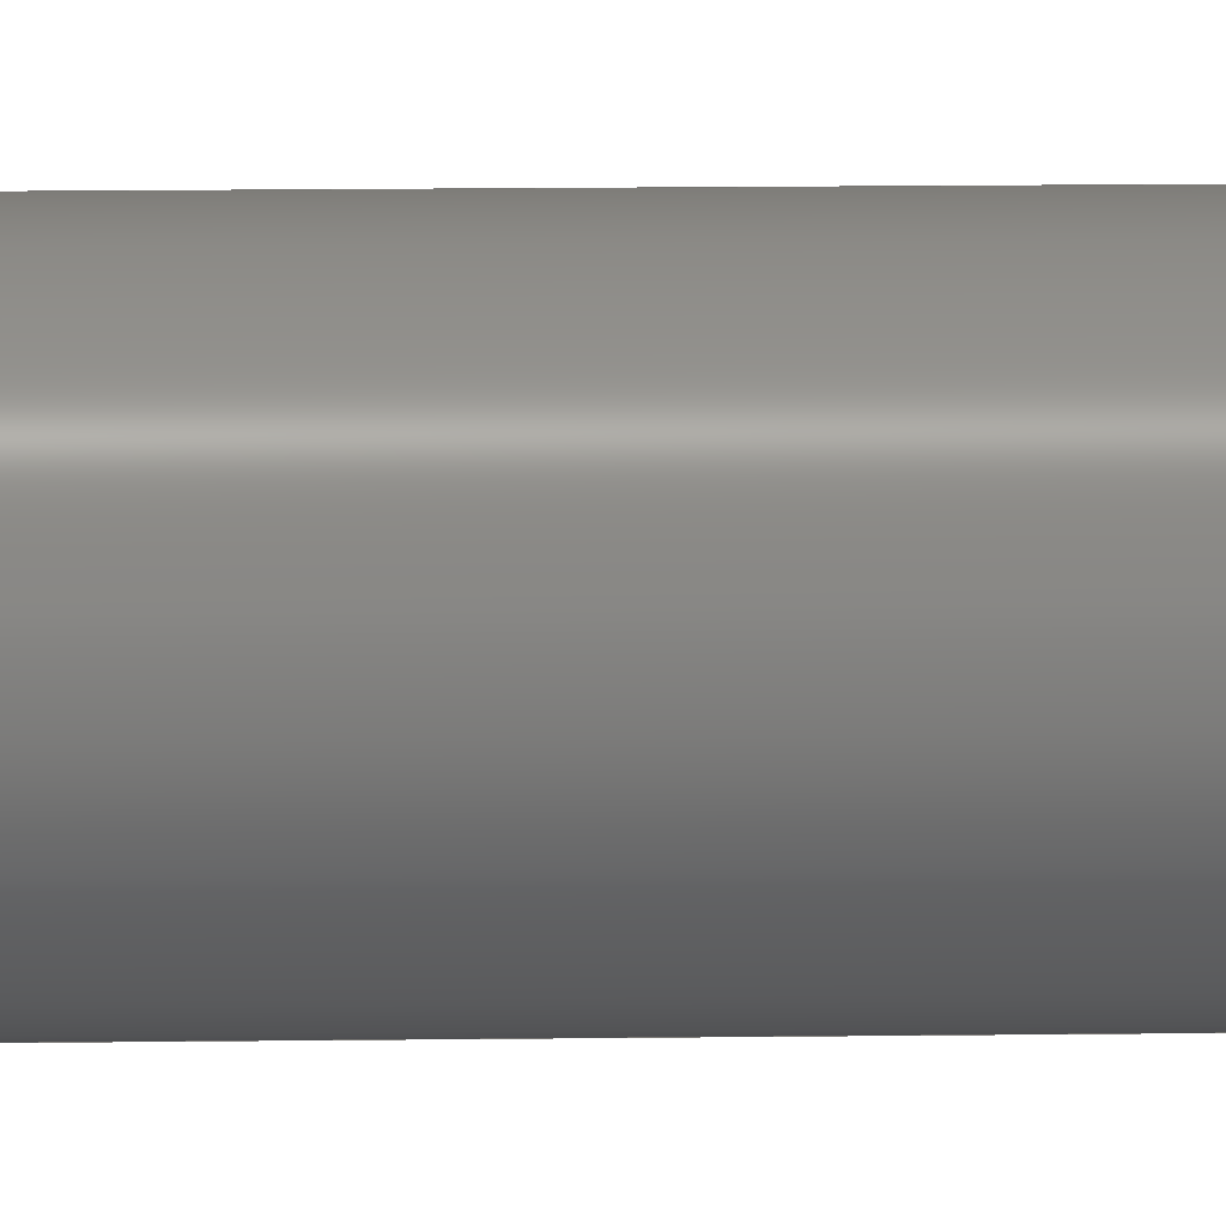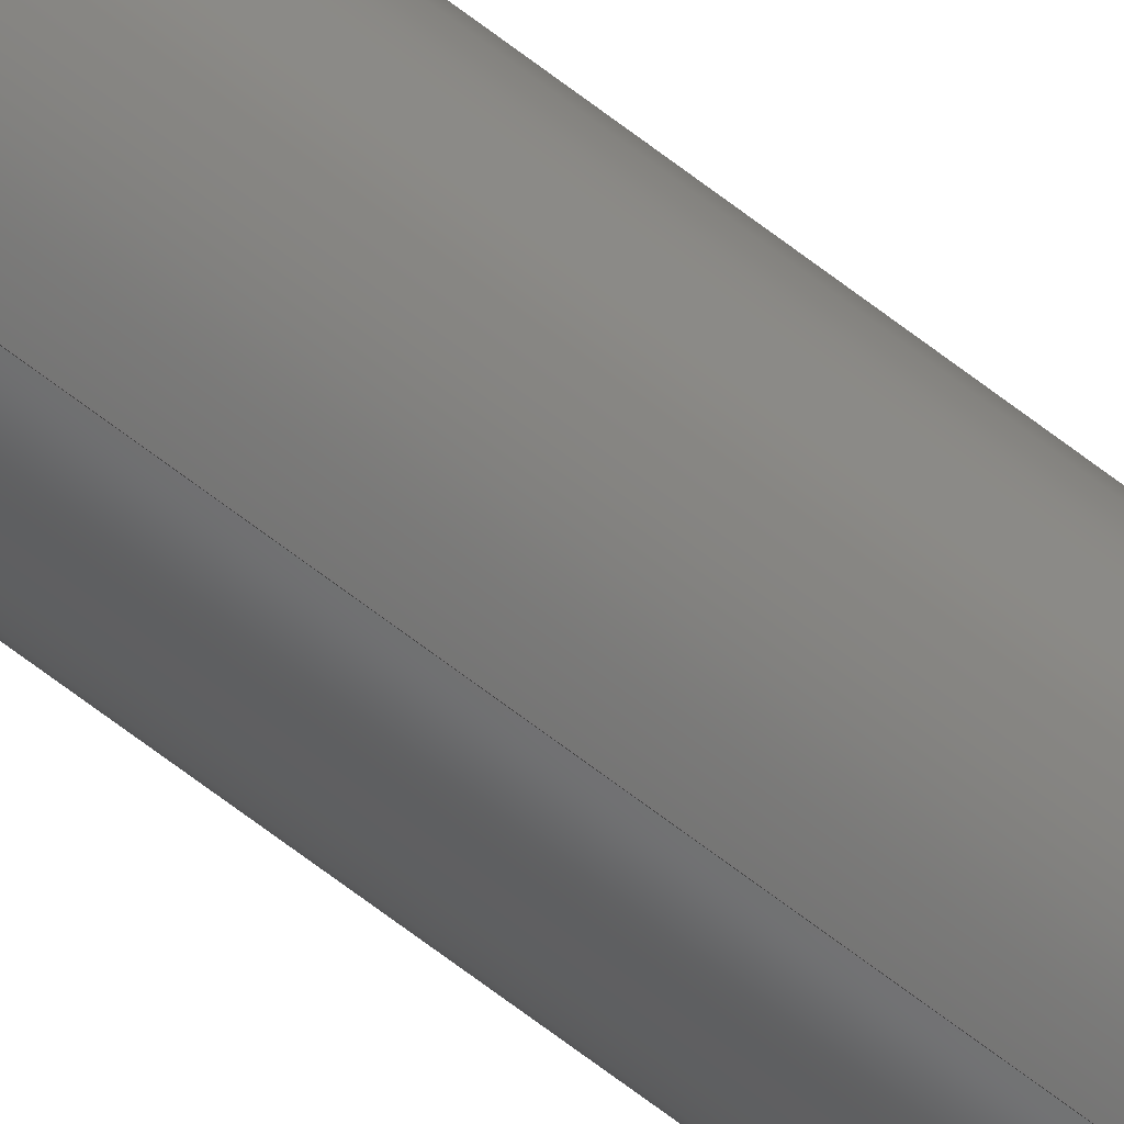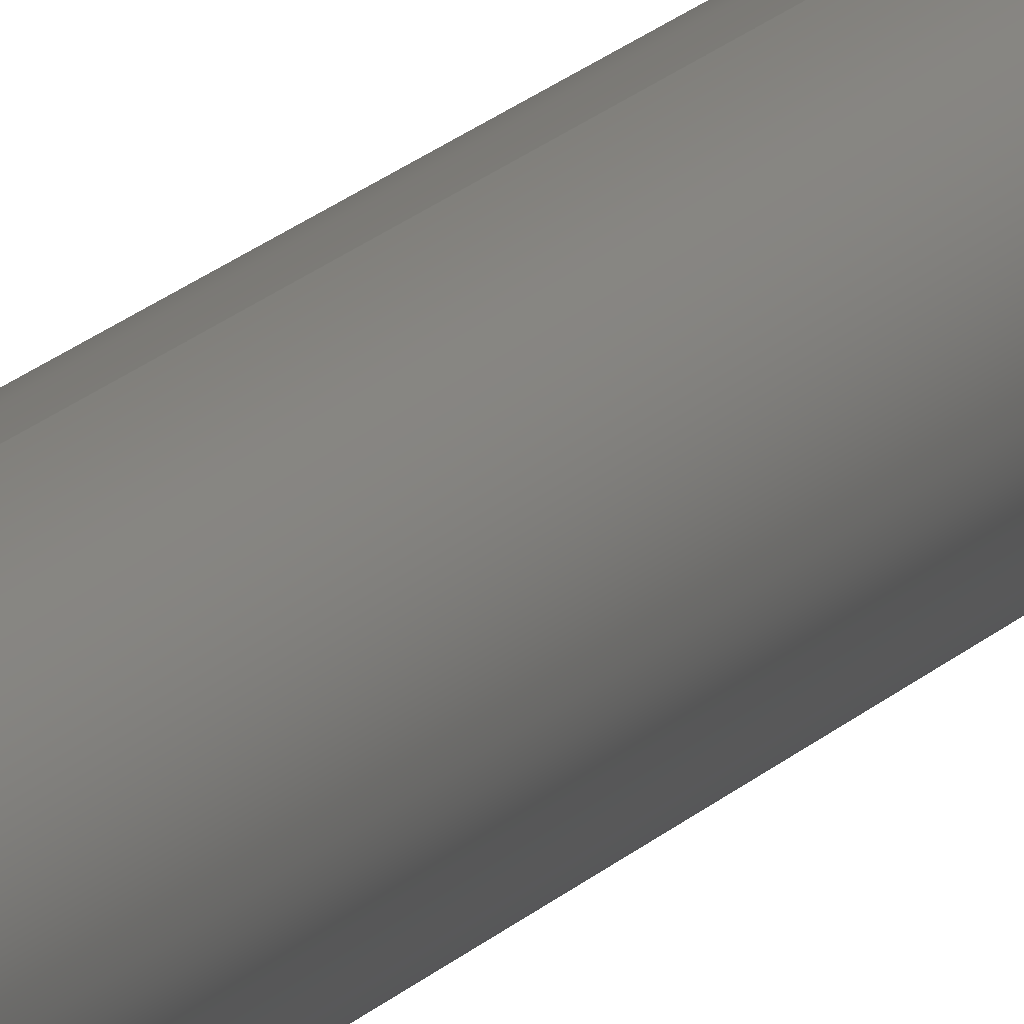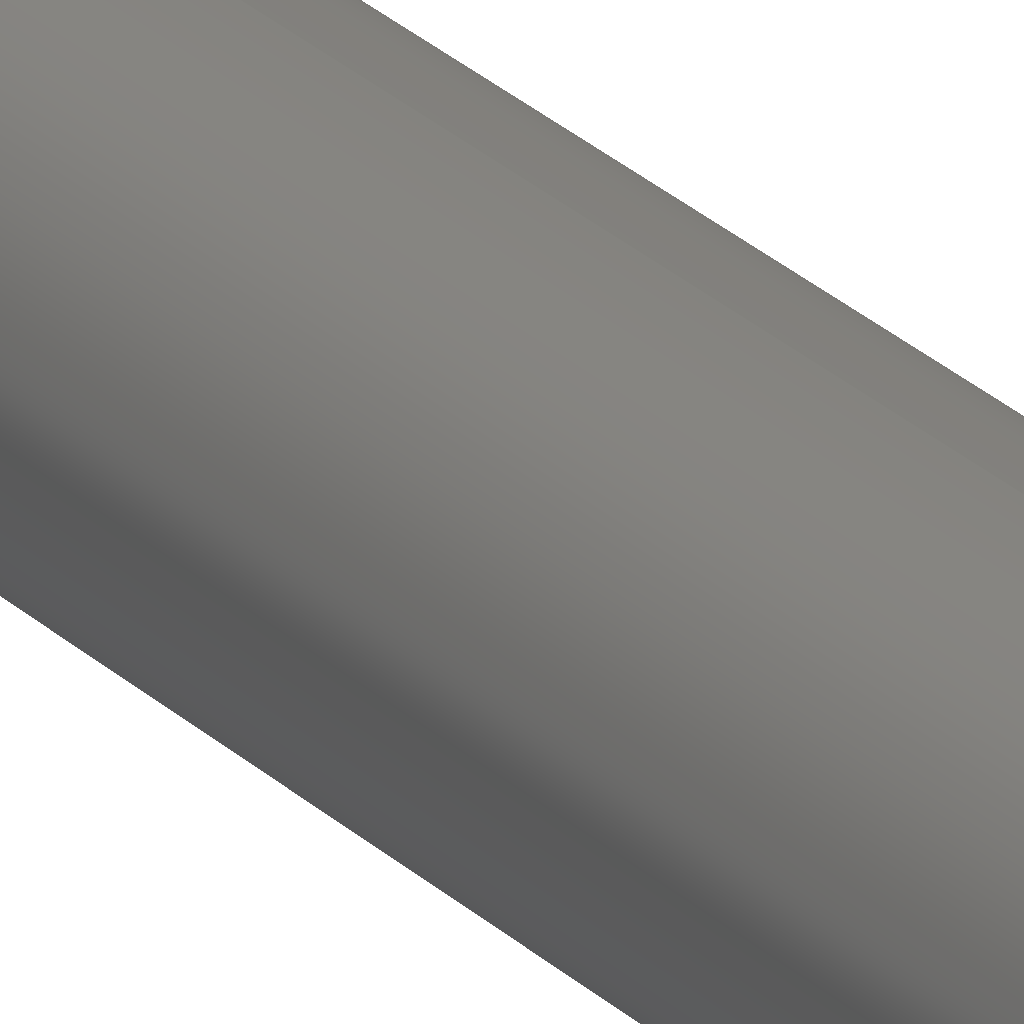
<metadata>
{"format":"step","ext":"step","renderer":"f3d","projection":"perspective","resolution":1024,"background":"white","views":[{"elev":2.9,"azim":82.1,"up":"+Z"},{"elev":-62.2,"azim":-128.9,"up":"+Z"},{"elev":10.4,"azim":-162.6,"up":"+Z"},{"elev":17.0,"azim":155.7,"up":"+Z"}]}
</metadata>
<code>
ISO-10303-21;
DATA;
#1 =( GEOMETRIC_REPRESENTATION_CONTEXT ( 3 ) GLOBAL_UNCERTAINTY_ASSIGNED_CONTEXT ( ( #48 ) ) GLOBAL_UNIT_ASSIGNED_CONTEXT ( ( #155, #84, #170 ) ) REPRESENTATION_CONTEXT ( 'NONE', 'WORKASPACE' ) );
#2 = ORIENTED_EDGE ( 'NONE', *, *, #107, .T. ) ;
#3 = CARTESIAN_POINT ( 'NONE',  ( 2.296e-17, 0, 0.1875 ) ) ;
#4 = CARTESIAN_POINT ( 'NONE',  ( 0, 12, 0 ) ) ;
#5 = APPLICATION_PROTOCOL_DEFINITION ( 'international standard', 'config_control_design', 1994, #23 ) ;
#6 = CYLINDRICAL_SURFACE ( 'NONE', #164, 0.1875 ) ;
#7 = PRODUCT_RELATED_PRODUCT_CATEGORY ( 'detail', '', ( #175 ) ) ;
#8 = COORDINATED_UNIVERSAL_TIME_OFFSET ( 7, 0, .BEHIND. ) ;
#9 = CARTESIAN_POINT ( 'NONE',  ( 0, 0, 0 ) ) ;
#10 = APPROVAL_STATUS ( 'not_yet_approved' ) ;
#11 = LOCAL_TIME ( 11, 36, 24, #129 ) ;
#12 = ORIENTED_EDGE ( 'NONE', *, *, #97, .T. ) ;
#13 = PERSON ( 'UNSPECIFIED', 'UNSPECIFIED', 'UNSPECIFIED', ('UNSPECIFIED'), ('UNSPECIFIED'), ('UNSPECIFIED') ) ;
#14 = MANIFOLD_SOLID_BREP ( 'Boss-Extrude1', #62 ) ;
#15 = APPROVAL_PERSON_ORGANIZATION ( #27, #37, #86 ) ;
#16 = AXIS2_PLACEMENT_3D ( 'NONE', #9, #113, #24 ) ;
#17 = ORIENTED_EDGE ( 'NONE', *, *, #88, .T. ) ;
#18 = VERTEX_POINT ( 'NONE', #3 ) ;
#19 = ORIENTED_EDGE ( 'NONE', *, *, #107, .F. ) ;
#20 = CARTESIAN_POINT ( 'NONE',  ( 0, 0, 0 ) ) ;
#21 = CARTESIAN_POINT ( 'NONE',  ( 0, 12, 0 ) ) ;
#22 = DIRECTION ( 'NONE',  ( 0, 0, 1 ) ) ;
#23 = APPLICATION_CONTEXT ( 'configuration controlled 3d designs of mechanical parts and assemblies' ) ;
#24 = DIRECTION ( 'NONE',  ( 0, 0, 1 ) ) ;
#25 = PERSON_AND_ORGANIZATION_ROLE ( 'creator' ) ;
#26 = LOCAL_TIME ( 11, 36, 24, #39 ) ;
#27 = PERSON_AND_ORGANIZATION ( #13, #31 ) ;
#28 = PERSON_AND_ORGANIZATION ( #13, #31 ) ;
#29 = AXIS2_PLACEMENT_3D ( 'NONE', #69, #157, #85 ) ;
#30 = PERSON_AND_ORGANIZATION ( #13, #31 ) ;
#31 = ORGANIZATION ( 'UNSPECIFIED', 'UNSPECIFIED', '' ) ;
#32 = DIMENSIONAL_EXPONENTS ( 1, 0, 0, 0, 0, 0, 0 ) ;
#33 = DATE_AND_TIME ( #79, #108 ) ;
#34 = CALENDAR_DATE ( 2014, 6, 12 ) ;
#35 = CALENDAR_DATE ( 2014, 6, 12 ) ;
#36 = CYLINDRICAL_SURFACE ( 'NONE', #61, 0.1875 ) ;
#37 = APPROVAL ( #158, 'UNSPECIFIED' ) ;
#38 = ADVANCED_FACE ( 'NONE', ( #159 ), #36, .T. ) ;
#39 = COORDINATED_UNIVERSAL_TIME_OFFSET ( 7, 0, .BEHIND. ) ;
#40 = PERSON_AND_ORGANIZATION ( #13, #31 ) ;
#41 = VERTEX_POINT ( 'NONE', #138 ) ;
#42 = AXIS2_PLACEMENT_3D ( 'NONE', #110, #54, #144 ) ;
#43 = DIRECTION ( 'NONE',  ( 0, 0, 1 ) ) ;
#44 = DIRECTION ( 'NONE',  ( 1, 0, 0 ) ) ;
#45 = PLANE ( 'NONE',  #153 ) ;
#46 = SECURITY_CLASSIFICATION_LEVEL ( 'unclassified' ) ;
#47 = PRODUCT_DEFINITION_FORMATION_WITH_SPECIFIED_SOURCE ( 'ANY', '', #175, .NOT_KNOWN. ) ;
#48 = UNCERTAINTY_MEASURE_WITH_UNIT (LENGTH_MEASURE( 1e-05 ), #155, 'distance_accuracy_value', 'NONE');
#49 = AXIS2_PLACEMENT_3D ( 'NONE', #4, #112, #22 ) ;
#50 = LINE ( 'NONE', #83, #93 ) ;
#51 = LOCAL_TIME ( 11, 36, 24, #167 ) ;
#52 = CIRCLE ( 'NONE', #16, 0.1875 ) ;
#53 = PRODUCT_DEFINITION ( 'UNKNOWN', '', #47, #59 ) ;
#54 = DIRECTION ( 'NONE',  ( 0, 1, 0 ) ) ;
#55 = FACE_OUTER_BOUND ( 'NONE', #91, .T. ) ;
#56 = PERSON_AND_ORGANIZATION_ROLE ( 'design_owner' ) ;
#57 = CARTESIAN_POINT ( 'NONE',  ( 2.296e-17, 12, 0.1875 ) ) ;
#58 = DATE_TIME_ROLE ( 'classification_date' ) ;
#59 = DESIGN_CONTEXT ( 'detailed design', #147, 'design' ) ;
#60 = DATE_AND_TIME ( #34, #178 ) ;
#61 = AXIS2_PLACEMENT_3D ( 'NONE', #21, #68, #145 ) ;
#62 = CLOSED_SHELL ( 'NONE', ( #38, #139, #140, #106 ) ) ;
#63 = CC_DESIGN_PERSON_AND_ORGANIZATION_ASSIGNMENT ( #99, #172, ( #53 ) ) ;
#64 = DATE_AND_TIME ( #92, #51 ) ;
#65 = SHAPE_DEFINITION_REPRESENTATION ( #128, #122 ) ;
#66 = AXIS2_PLACEMENT_3D ( 'NONE', #20, #121, #43 ) ;
#67 = DATE_AND_TIME ( #74, #26 ) ;
#68 = DIRECTION ( 'NONE',  ( -0, -1, -0 ) ) ;
#69 = CARTESIAN_POINT ( 'NONE',  ( 0, 12, 0 ) ) ;
#70 = APPLICATION_PROTOCOL_DEFINITION ( 'international standard', 'config_control_design', 1994, #147 ) ;
#71 = DIRECTION ( 'NONE',  ( 0, -0, 1 ) ) ;
#72 = APPROVAL_ROLE ( '' ) ;
#73 = CIRCLE ( 'NONE', #49, 0.1875 ) ;
#74 = CALENDAR_DATE ( 2014, 6, 12 ) ;
#75 = CC_DESIGN_DATE_AND_TIME_ASSIGNMENT ( #67, #101, ( #53 ) ) ;
#76 = APPROVAL_DATE_TIME ( #60, #37 ) ;
#77 = PERSON_AND_ORGANIZATION ( #13, #31 ) ;
#78 = EDGE_LOOP ( 'NONE', ( #19, #89, #12, #151 ) ) ;
#79 = CALENDAR_DATE ( 2014, 6, 12 ) ;
#80 = ORIENTED_EDGE ( 'NONE', *, *, #120, .T. ) ;
#81 = DIRECTION ( 'NONE',  ( -0, -1, -0 ) ) ;
#82 = CC_DESIGN_APPROVAL ( #37, ( #53 ) ) ;
#83 = CARTESIAN_POINT ( 'NONE',  ( 2.296e-17, 12, 0.1875 ) ) ;
#84 =( NAMED_UNIT ( * ) PLANE_ANGLE_UNIT ( ) SI_UNIT ( $, .RADIAN. ) );
#85 = DIRECTION ( 'NONE',  ( 0, 0, 1 ) ) ;
#86 = APPROVAL_ROLE ( '' ) ;
#87 =( LENGTH_UNIT ( ) NAMED_UNIT ( * ) SI_UNIT ( $, .METRE. ) );
#88 = EDGE_CURVE ( 'NONE', #41, #104, #95, .T. ) ;
#89 = ORIENTED_EDGE ( 'NONE', *, *, #116, .T. ) ;
#90 = APPROVAL_PERSON_ORGANIZATION ( #77, #156, #72 ) ;
#91 = EDGE_LOOP ( 'NONE', ( #174, #177, #17, #96 ) ) ;
#92 = CALENDAR_DATE ( 2014, 6, 12 ) ;
#93 = VECTOR ( 'NONE', #100, 39.37 ) ;
#94 = CC_DESIGN_PERSON_AND_ORGANIZATION_ASSIGNMENT ( #30, #56, ( #175 ) ) ;
#95 = LINE ( 'NONE', #117, #168 ) ;
#96 = ORIENTED_EDGE ( 'NONE', *, *, #127, .T. ) ;
#97 = EDGE_CURVE ( 'NONE', #18, #104, #137, .T. ) ;
#98 = CARTESIAN_POINT ( 'NONE',  ( 0, 0, -0.1875 ) ) ;
#99 = PERSON_AND_ORGANIZATION ( #13, #31 ) ;
#100 = DIRECTION ( 'NONE',  ( -0, -1, -0 ) ) ;
#101 = DATE_TIME_ROLE ( 'creation_date' ) ;
#102 = ORIENTED_EDGE ( 'NONE', *, *, #127, .F. ) ;
#103 = DATE_AND_TIME ( #35, #11 ) ;
#104 = VERTEX_POINT ( 'NONE', #98 ) ;
#105 = APPROVAL ( #10, 'UNSPECIFIED' ) ;
#106 = ADVANCED_FACE ( 'NONE', ( #161 ), #132, .F. ) ;
#107 = EDGE_CURVE ( 'NONE', #165, #41, #73, .T. ) ;
#108 = LOCAL_TIME ( 11, 36, 24, #8 ) ;
#109 = FACE_OUTER_BOUND ( 'NONE', #130, .T. ) ;
#110 = CARTESIAN_POINT ( 'NONE',  ( 0, 0, 0 ) ) ;
#111 = CC_DESIGN_APPROVAL ( #105, ( #47 ) ) ;
#112 = DIRECTION ( 'NONE',  ( 0, 1, 0 ) ) ;
#113 = DIRECTION ( 'NONE',  ( 0, 1, 0 ) ) ;
#114 = APPROVAL_ROLE ( '' ) ;
#115 = ORIENTED_EDGE ( 'NONE', *, *, #97, .F. ) ;
#116 = EDGE_CURVE ( 'NONE', #165, #18, #50, .T. ) ;
#117 = CARTESIAN_POINT ( 'NONE',  ( 0, 12, -0.1875 ) ) ;
#118 = CC_DESIGN_PERSON_AND_ORGANIZATION_ASSIGNMENT ( #162, #25, ( #47 ) ) ;
#119 = APPROVAL_DATE_TIME ( #103, #156 ) ;
#120 = EDGE_CURVE ( 'NONE', #41, #165, #143, .T. ) ;
#121 = DIRECTION ( 'NONE',  ( 0, 1, 0 ) ) ;
#122 = ADVANCED_BREP_SHAPE_REPRESENTATION ( 'ROB-12141', ( #14, #150 ), #1 ) ;
#123 = DIRECTION ( 'NONE',  ( 0, 0, 1 ) ) ;
#124 = PERSON_AND_ORGANIZATION_ROLE ( 'design_supplier' ) ;
#125 = LENGTH_MEASURE_WITH_UNIT ( LENGTH_MEASURE( 0.0254 ), #87 );
#126 = CC_DESIGN_PERSON_AND_ORGANIZATION_ASSIGNMENT ( #40, #124, ( #47 ) ) ;
#127 = EDGE_CURVE ( 'NONE', #104, #18, #52, .T. ) ;
#128 = PRODUCT_DEFINITION_SHAPE ( 'NONE', 'NONE',  #53 ) ;
#129 = COORDINATED_UNIVERSAL_TIME_OFFSET ( 7, 0, .BEHIND. ) ;
#130 = EDGE_LOOP ( 'NONE', ( #80, #2 ) ) ;
#131 = EDGE_LOOP ( 'NONE', ( #102, #115 ) ) ;
#132 = PLANE ( 'NONE',  #42 ) ;
#133 = SECURITY_CLASSIFICATION ( '', '', #46 ) ;
#134 = CARTESIAN_POINT ( 'NONE',  ( 0, 12, 0 ) ) ;
#135 = MECHANICAL_CONTEXT ( 'NONE', #23, 'mechanical' ) ;
#136 = PERSON_AND_ORGANIZATION_ROLE ( 'classification_officer' ) ;
#137 = CIRCLE ( 'NONE', #66, 0.1875 ) ;
#138 = CARTESIAN_POINT ( 'NONE',  ( 0, 12, -0.1875 ) ) ;
#139 = ADVANCED_FACE ( 'NONE', ( #55 ), #6, .T. ) ;
#140 = ADVANCED_FACE ( 'NONE', ( #109 ), #45, .T. ) ;
#141 = CC_DESIGN_PERSON_AND_ORGANIZATION_ASSIGNMENT ( #28, #136, ( #133 ) ) ;
#142 = COORDINATED_UNIVERSAL_TIME_OFFSET ( 7, 0, .BEHIND. ) ;
#143 = CIRCLE ( 'NONE', #29, 0.1875 ) ;
#144 = DIRECTION ( 'NONE',  ( 0, -0, 1 ) ) ;
#145 = DIRECTION ( 'NONE',  ( 0, 0, -1 ) ) ;
#146 = DIRECTION ( 'NONE',  ( 0, 0, -1 ) ) ;
#147 = APPLICATION_CONTEXT ( 'configuration controlled 3d designs of mechanical parts and assemblies' ) ;
#148 = DIRECTION ( 'NONE',  ( 0, 1, 0 ) ) ;
#149 = APPROVAL_STATUS ( 'not_yet_approved' ) ;
#150 = AXIS2_PLACEMENT_3D ( 'NONE', #173, #123, #44 ) ;
#151 = ORIENTED_EDGE ( 'NONE', *, *, #88, .F. ) ;
#152 = CC_DESIGN_DATE_AND_TIME_ASSIGNMENT ( #33, #58, ( #133 ) ) ;
#153 = AXIS2_PLACEMENT_3D ( 'NONE', #169, #148, #71 ) ;
#154 = PERSON_AND_ORGANIZATION ( #13, #31 ) ;
#155 =( CONVERSION_BASED_UNIT ( 'INCH', #125 ) LENGTH_UNIT ( ) NAMED_UNIT ( #32 ) );
#156 = APPROVAL ( #149, 'UNSPECIFIED' ) ;
#157 = DIRECTION ( 'NONE',  ( 0, 1, 0 ) ) ;
#158 = APPROVAL_STATUS ( 'not_yet_approved' ) ;
#159 = FACE_OUTER_BOUND ( 'NONE', #78, .T. ) ;
#160 = APPROVAL_DATE_TIME ( #64, #105 ) ;
#161 = FACE_OUTER_BOUND ( 'NONE', #131, .T. ) ;
#162 = PERSON_AND_ORGANIZATION ( #13, #31 ) ;
#163 = APPROVAL_PERSON_ORGANIZATION ( #154, #105, #114 ) ;
#164 = AXIS2_PLACEMENT_3D ( 'NONE', #134, #171, #146 ) ;
#165 = VERTEX_POINT ( 'NONE', #57 ) ;
#166 = CC_DESIGN_APPROVAL ( #156, ( #133 ) ) ;
#167 = COORDINATED_UNIVERSAL_TIME_OFFSET ( 7, 0, .BEHIND. ) ;
#168 = VECTOR ( 'NONE', #81, 39.37 ) ;
#169 = CARTESIAN_POINT ( 'NONE',  ( 0, 12, 0 ) ) ;
#170 =( NAMED_UNIT ( * ) SI_UNIT ( $, .STERADIAN. ) SOLID_ANGLE_UNIT ( ) );
#171 = DIRECTION ( 'NONE',  ( -0, -1, -0 ) ) ;
#172 = PERSON_AND_ORGANIZATION_ROLE ( 'creator' ) ;
#173 = CARTESIAN_POINT ( 'NONE',  ( 0, 0, 0 ) ) ;
#174 = ORIENTED_EDGE ( 'NONE', *, *, #116, .F. ) ;
#175 = PRODUCT ( 'ROB-12141', 'ROB-12141', '', ( #135 ) ) ;
#176 = CC_DESIGN_SECURITY_CLASSIFICATION ( #133, ( #47 ) ) ;
#177 = ORIENTED_EDGE ( 'NONE', *, *, #120, .F. ) ;
#178 = LOCAL_TIME ( 11, 36, 24, #142 ) ;
ENDSEC;
END-ISO-10303-21;

</code>
